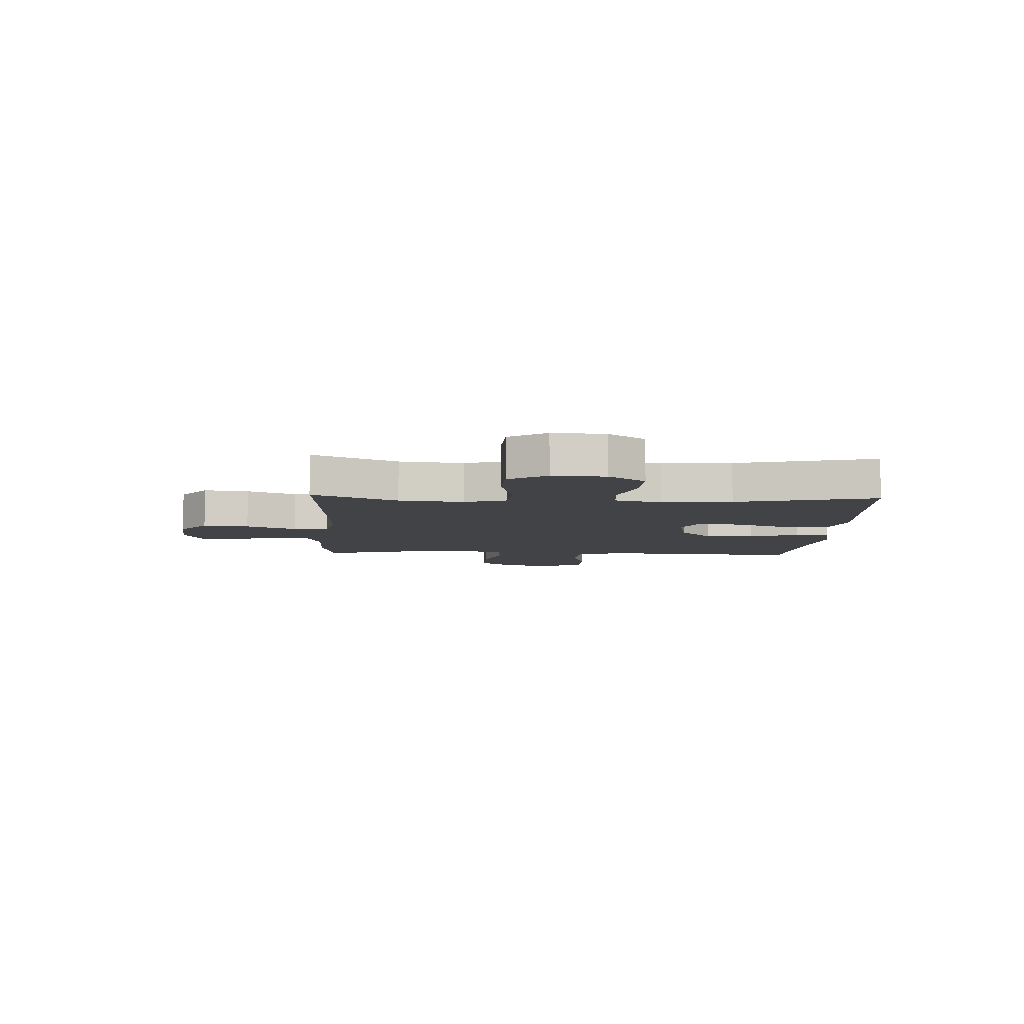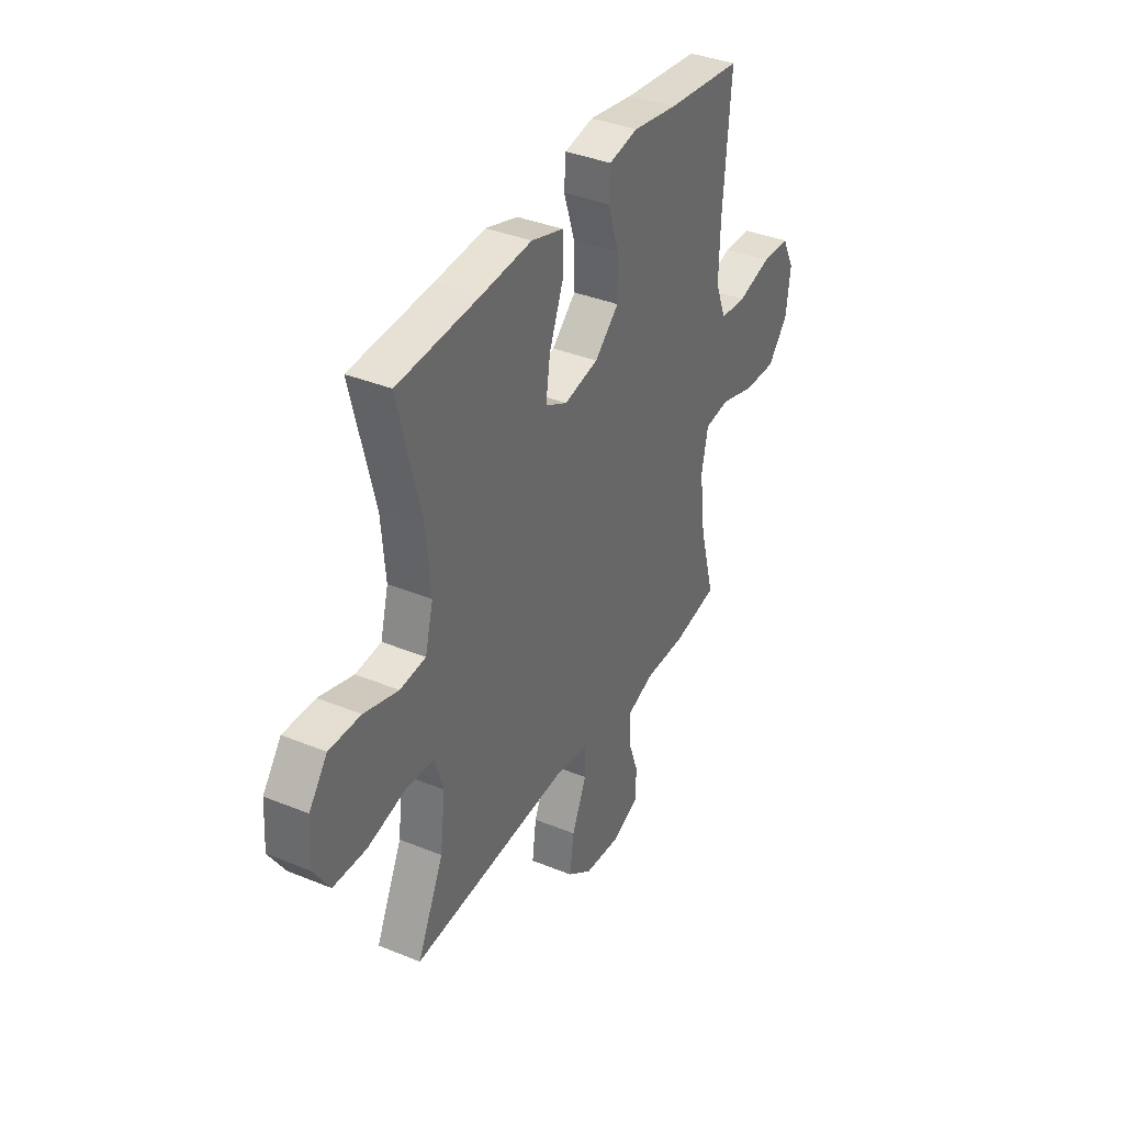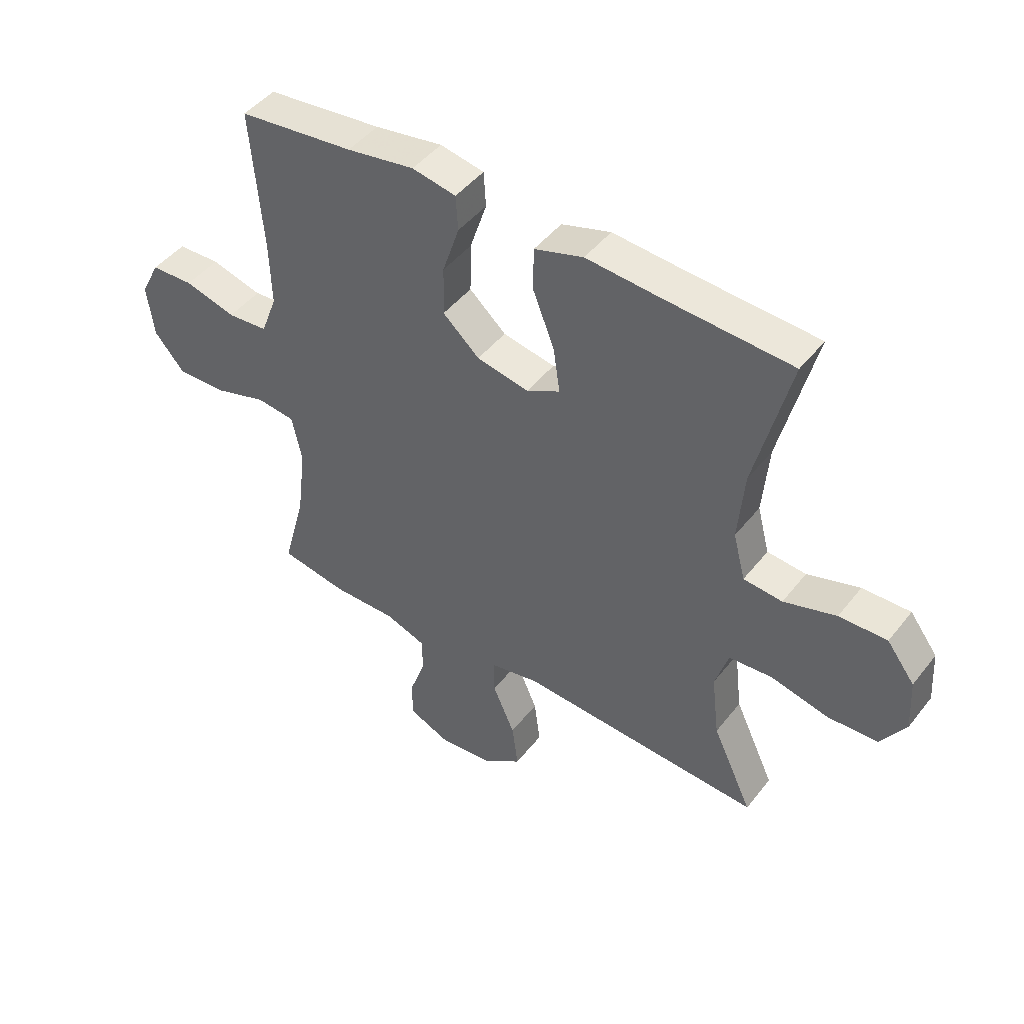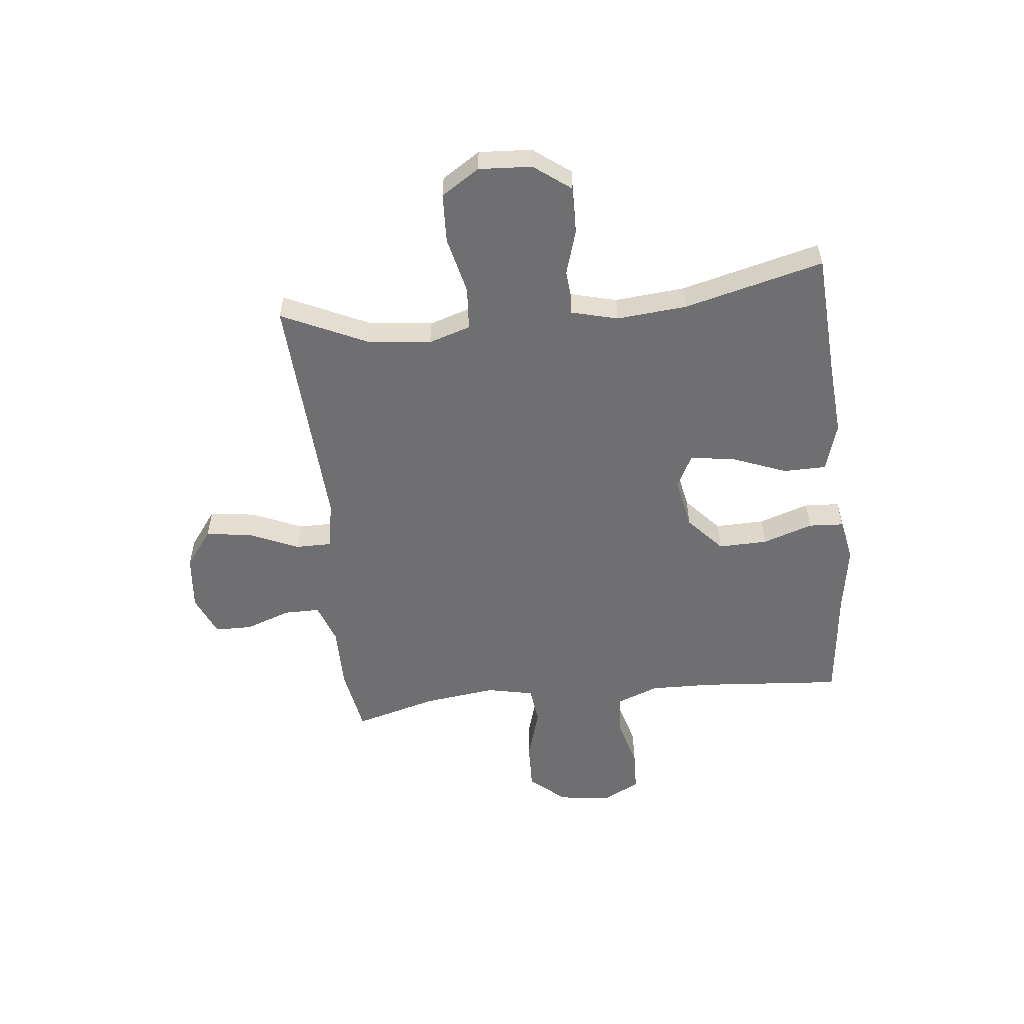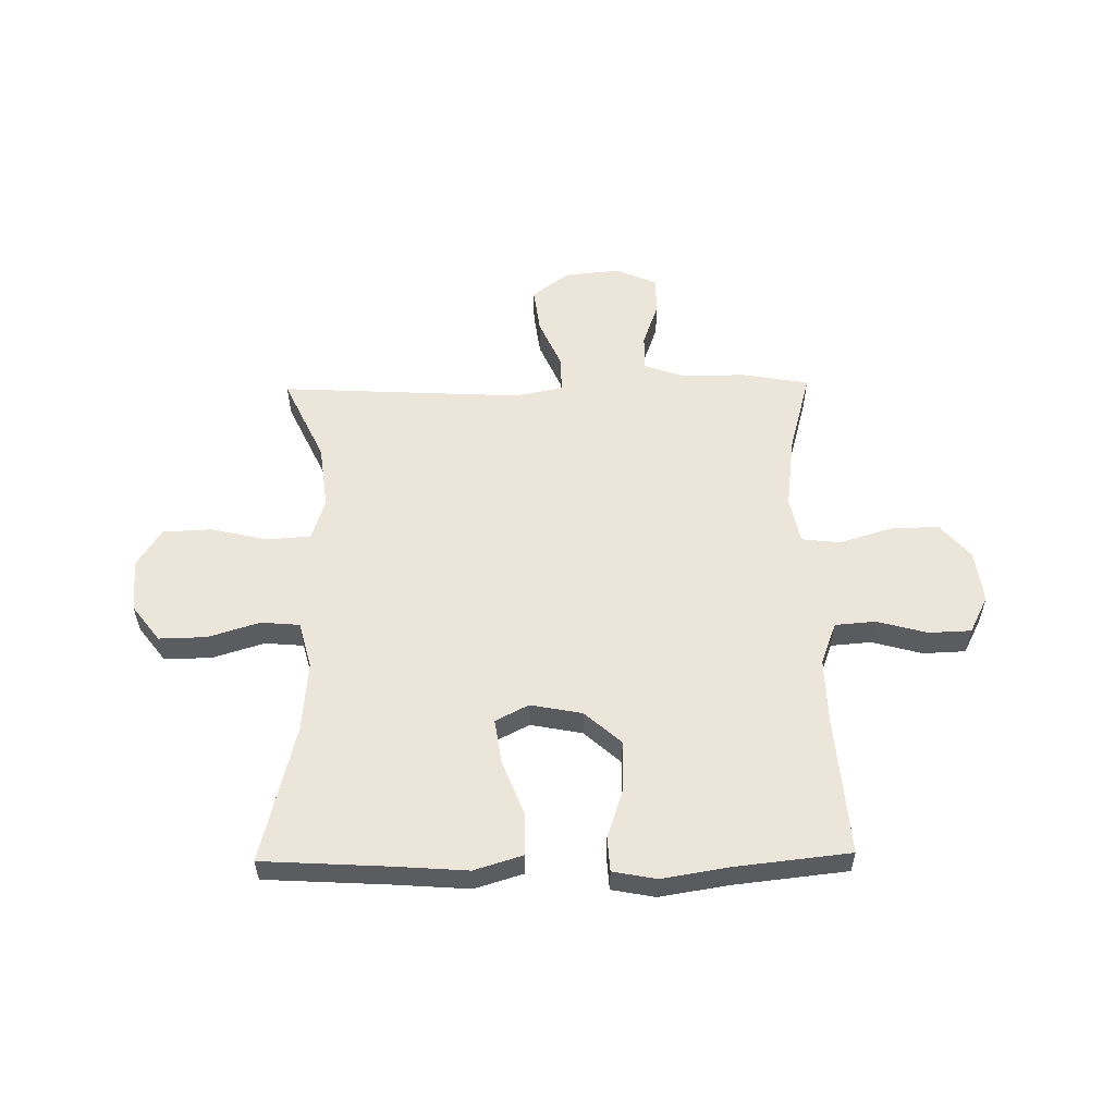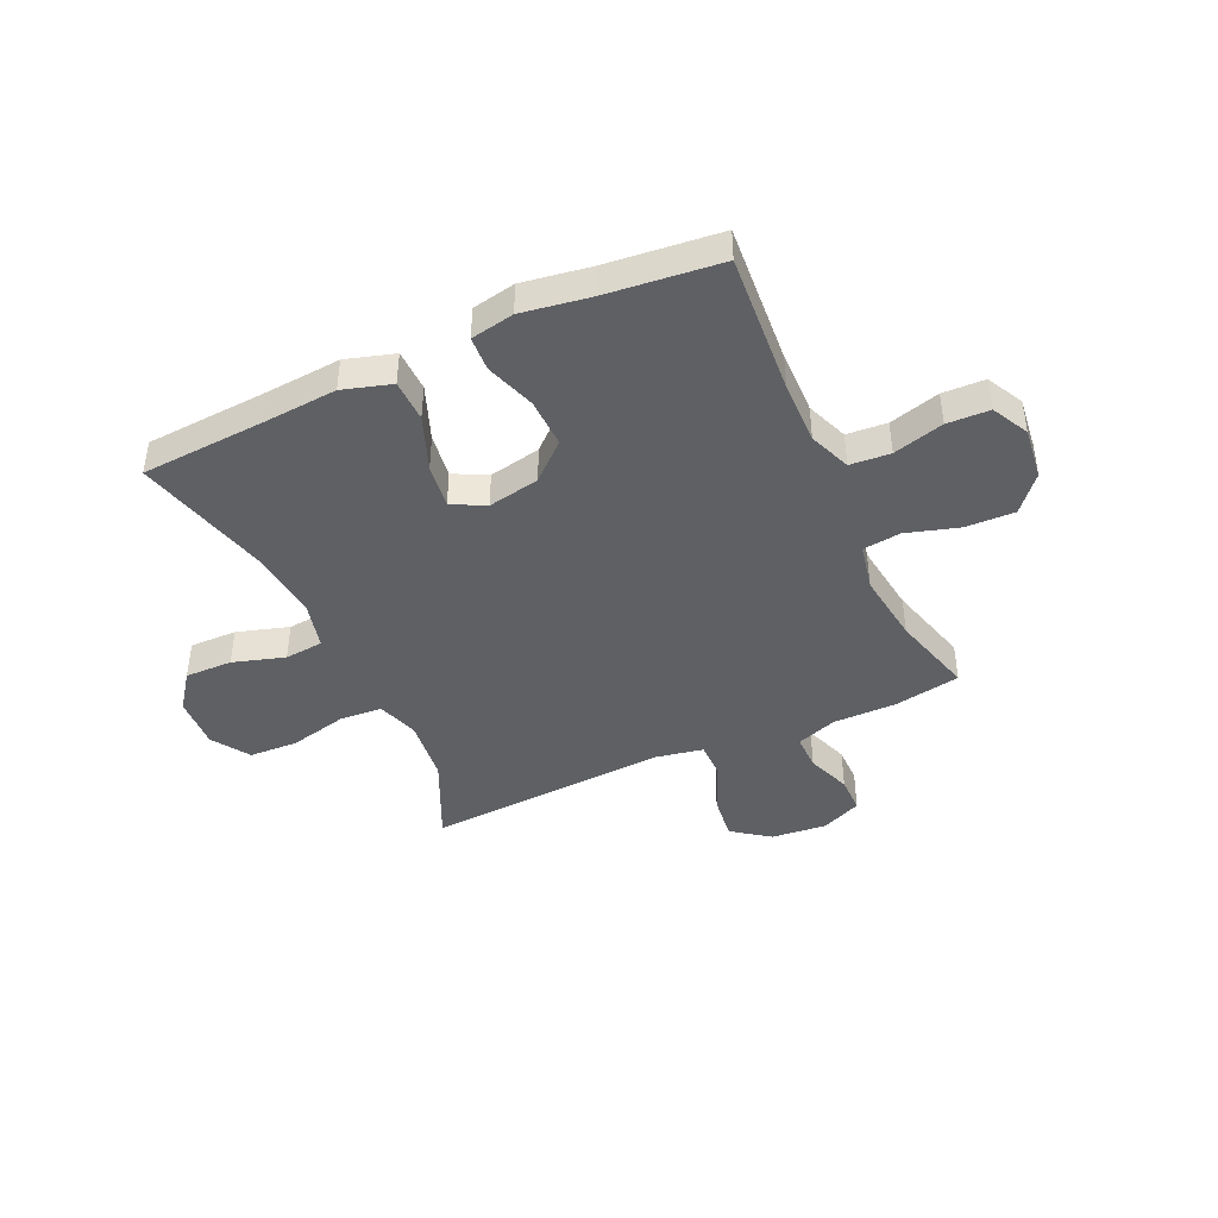
<metadata>
{"format":"obj","ext":"obj","renderer":"f3d","projection":"perspective","resolution":1024,"background":"white","views":[{"elev":-7.0,"azim":-92.7,"up":"+Y"},{"elev":37.2,"azim":-62.3,"up":"+Z"},{"elev":46.0,"azim":-144.2,"up":"+Z"},{"elev":-54.7,"azim":-83.7,"up":"+Y"},{"elev":55.9,"azim":-0.9,"up":"+Y"},{"elev":-42.9,"azim":24.9,"up":"+Y"}]}
</metadata>
<code>
v 0.5 0.07 -0.5
v 0.379 0.07 -0.521
v 0.264 0.07 -0.52
v 0.19 0.07 -0.546
v 0.19 0.07 -0.611
v 0.219 0.07 -0.692
v 0.218 0.07 -0.76
v 0.144 0.07 -0.792
v 0.043 0.07 -0.782
v -0.024 0.07 -0.732
v -0.013 0.07 -0.649
v 0.027 0.07 -0.558
v 0.027 0.07 -0.494
v -0.06 0.07 -0.477
v -0.5 0.07 -0.5
v -0.428 0.07 -0.347
v -0.414 0.07 -0.231
v -0.438 0.07 -0.155
v -0.516 0.07 -0.149
v -0.62 0.07 -0.173
v -0.71 0.07 -0.169
v -0.754 0.07 -0.1
v -0.748 0.07 -0.004
v -0.698 0.07 0.062
v -0.612 0.07 0.06
v -0.518 0.07 0.031
v -0.448 0.07 0.037
v -0.426 0.07 0.121
v -0.437 0.07 0.248
v -0.5 0.07 0.5
v -0.275 0.07 0.513
v -0.139 0.07 0.523
v -0.051 0.07 0.496
v -0.05 0.07 0.419
v -0.089 0.07 0.32
v -0.101 0.07 0.239
v -0.041 0.07 0.208
v 0.053 0.07 0.226
v 0.119 0.07 0.285
v 0.117 0.07 0.374
v 0.087 0.07 0.465
v 0.091 0.07 0.528
v 0.17 0.07 0.543
v 0.292 0.07 0.523
v 0.5 0.07 0.5
v 0.479 0.07 0.243
v 0.476 0.07 0.128
v 0.505 0.07 0.052
v 0.578 0.07 0.046
v 0.67 0.07 0.071
v 0.747 0.07 0.068
v 0.781 0.07 0.001
v 0.769 0.07 -0.094
v 0.714 0.07 -0.158
v 0.625 0.07 -0.155
v 0.53 0.07 -0.126
v 0.461 0.07 -0.134
v 0.443 0.07 -0.219
v 0.459 0.07 -0.349
v 0.5 0 -0.5
v 0.379 0 -0.521
v 0.264 0 -0.52
v 0.19 0 -0.546
v 0.19 0 -0.611
v 0.219 0 -0.692
v 0.218 0 -0.76
v 0.144 0 -0.792
v 0.043 0 -0.782
v -0.024 0 -0.732
v -0.013 0 -0.649
v 0.027 0 -0.558
v 0.027 0 -0.494
v -0.06 0 -0.477
v -0.5 0 -0.5
v -0.428 0 -0.347
v -0.414 0 -0.231
v -0.438 0 -0.155
v -0.516 0 -0.149
v -0.62 0 -0.173
v -0.71 0 -0.169
v -0.754 0 -0.1
v -0.748 0 -0.004
v -0.698 0 0.062
v -0.612 0 0.06
v -0.518 0 0.031
v -0.448 0 0.037
v -0.426 0 0.121
v -0.437 0 0.248
v -0.5 0 0.5
v -0.275 0 0.513
v -0.139 0 0.523
v -0.051 0 0.496
v -0.05 0 0.419
v -0.089 0 0.32
v -0.101 0 0.239
v -0.041 0 0.208
v 0.053 0 0.226
v 0.119 0 0.285
v 0.117 0 0.374
v 0.087 0 0.465
v 0.091 0 0.528
v 0.17 0 0.543
v 0.292 0 0.523
v 0.5 0 0.5
v 0.479 0 0.243
v 0.476 0 0.128
v 0.505 0 0.052
v 0.578 0 0.046
v 0.67 0 0.071
v 0.747 0 0.068
v 0.781 0 0.001
v 0.769 0 -0.094
v 0.714 0 -0.158
v 0.625 0 -0.155
v 0.53 0 -0.126
v 0.461 0 -0.134
v 0.443 0 -0.219
v 0.459 0 -0.349
f 53 54 55 56
f 53 56 57
f 52 53 57
f 49 50 51 52
f 48 49 52 57
f 47 48 57
f 46 47 57 58
f 44 45 46
f 43 44 46 58
f 40 41 42 43
f 39 40 43 58
f 32 33 34 35
f 31 32 35 36
f 29 30 31 36
f 28 29 36 37
f 23 24 25 26
f 23 26 27
f 22 23 27
f 19 20 21 22
f 18 19 22 27
f 17 18 27 28
f 14 15 16
f 13 14 16 17
f 9 10 11 12
f 9 12 13
f 8 9 13
f 5 6 7 8
f 4 5 8 13
f 3 4 13 17
f 59 1 2 3
f 38 39 58 59
f 28 37 38 59
f 3 17 28 59
f 115 114 113 112
f 116 115 112
f 116 112 111
f 111 110 109 108
f 116 111 108 107
f 116 107 106
f 117 116 106 105
f 105 104 103
f 117 105 103 102
f 102 101 100 99
f 117 102 99 98
f 94 93 92 91
f 95 94 91 90
f 95 90 89 88
f 96 95 88 87
f 85 84 83 82
f 86 85 82
f 86 82 81
f 81 80 79 78
f 86 81 78 77
f 87 86 77 76
f 75 74 73
f 76 75 73 72
f 71 70 69 68
f 72 71 68
f 72 68 67
f 67 66 65 64
f 72 67 64 63
f 76 72 63 62
f 62 61 60 118
f 118 117 98 97
f 118 97 96 87
f 118 87 76 62
f 1 60 61 2
f 2 61 62 3
f 3 62 63 4
f 4 63 64 5
f 5 64 65 6
f 6 65 66 7
f 7 66 67 8
f 8 67 68 9
f 9 68 69 10
f 10 69 70 11
f 11 70 71 12
f 12 71 72 13
f 13 72 73 14
f 14 73 74 15
f 15 74 75 16
f 16 75 76 17
f 17 76 77 18
f 18 77 78 19
f 19 78 79 20
f 20 79 80 21
f 21 80 81 22
f 22 81 82 23
f 23 82 83 24
f 24 83 84 25
f 25 84 85 26
f 26 85 86 27
f 27 86 87 28
f 28 87 88 29
f 29 88 89 30
f 30 89 90 31
f 31 90 91 32
f 32 91 92 33
f 33 92 93 34
f 34 93 94 35
f 35 94 95 36
f 36 95 96 37
f 37 96 97 38
f 38 97 98 39
f 39 98 99 40
f 40 99 100 41
f 41 100 101 42
f 42 101 102 43
f 43 102 103 44
f 44 103 104 45
f 45 104 105 46
f 46 105 106 47
f 47 106 107 48
f 48 107 108 49
f 49 108 109 50
f 50 109 110 51
f 51 110 111 52
f 52 111 112 53
f 53 112 113 54
f 54 113 114 55
f 55 114 115 56
f 56 115 116 57
f 57 116 117 58
f 58 117 118 59
f 59 118 60 1

</code>
